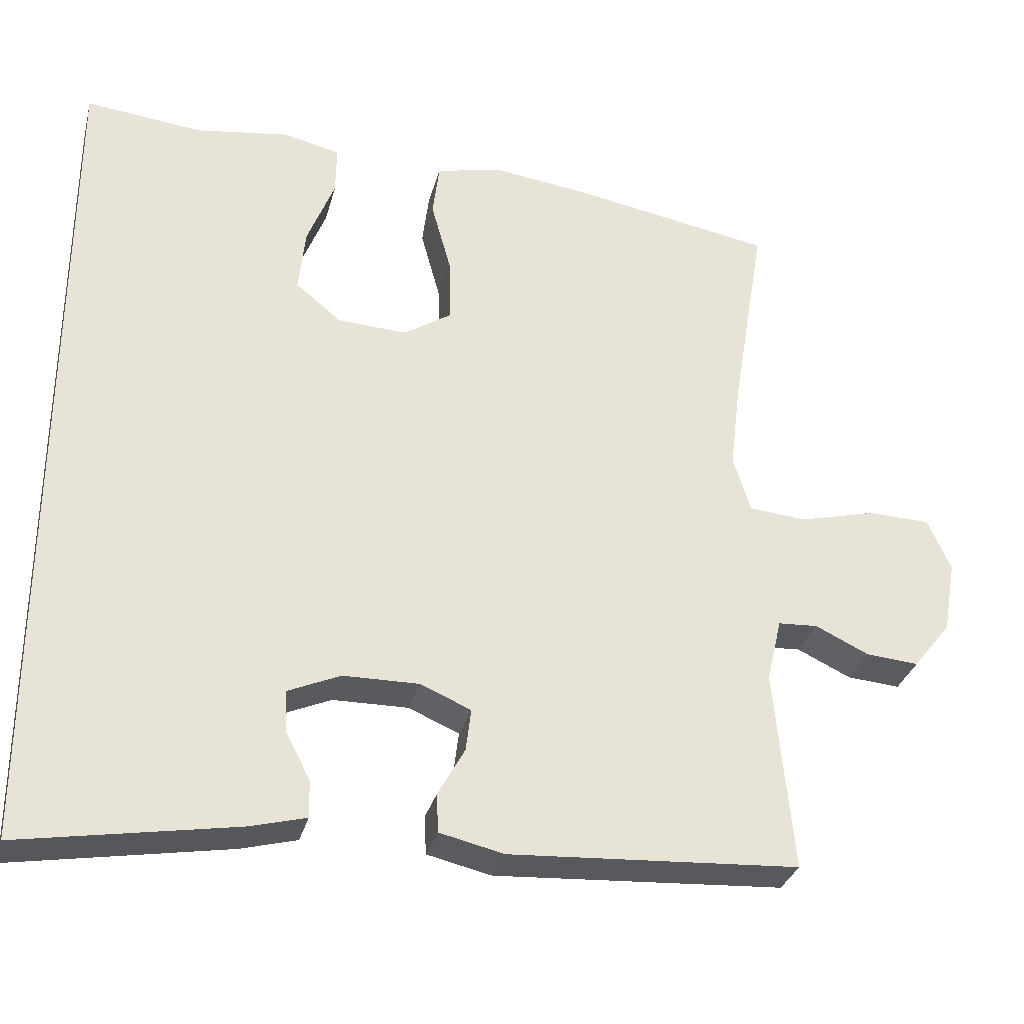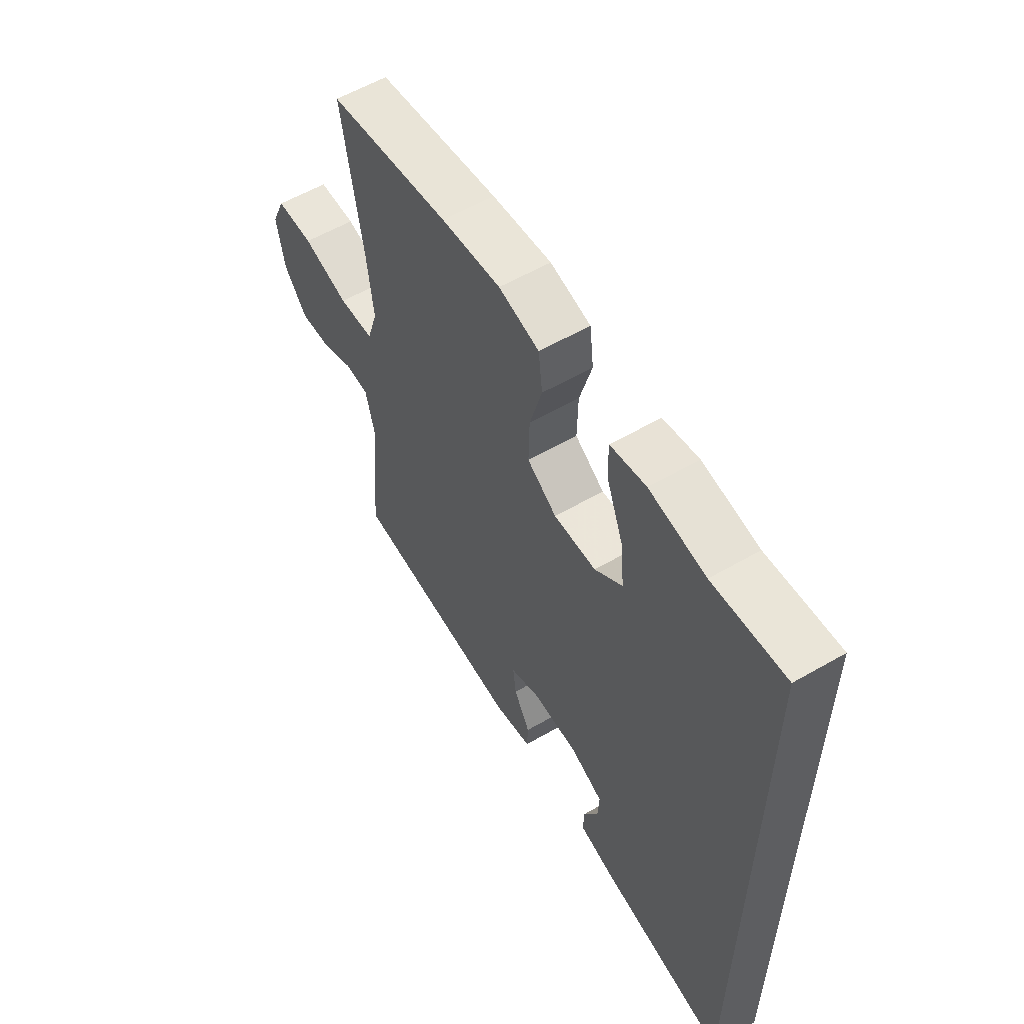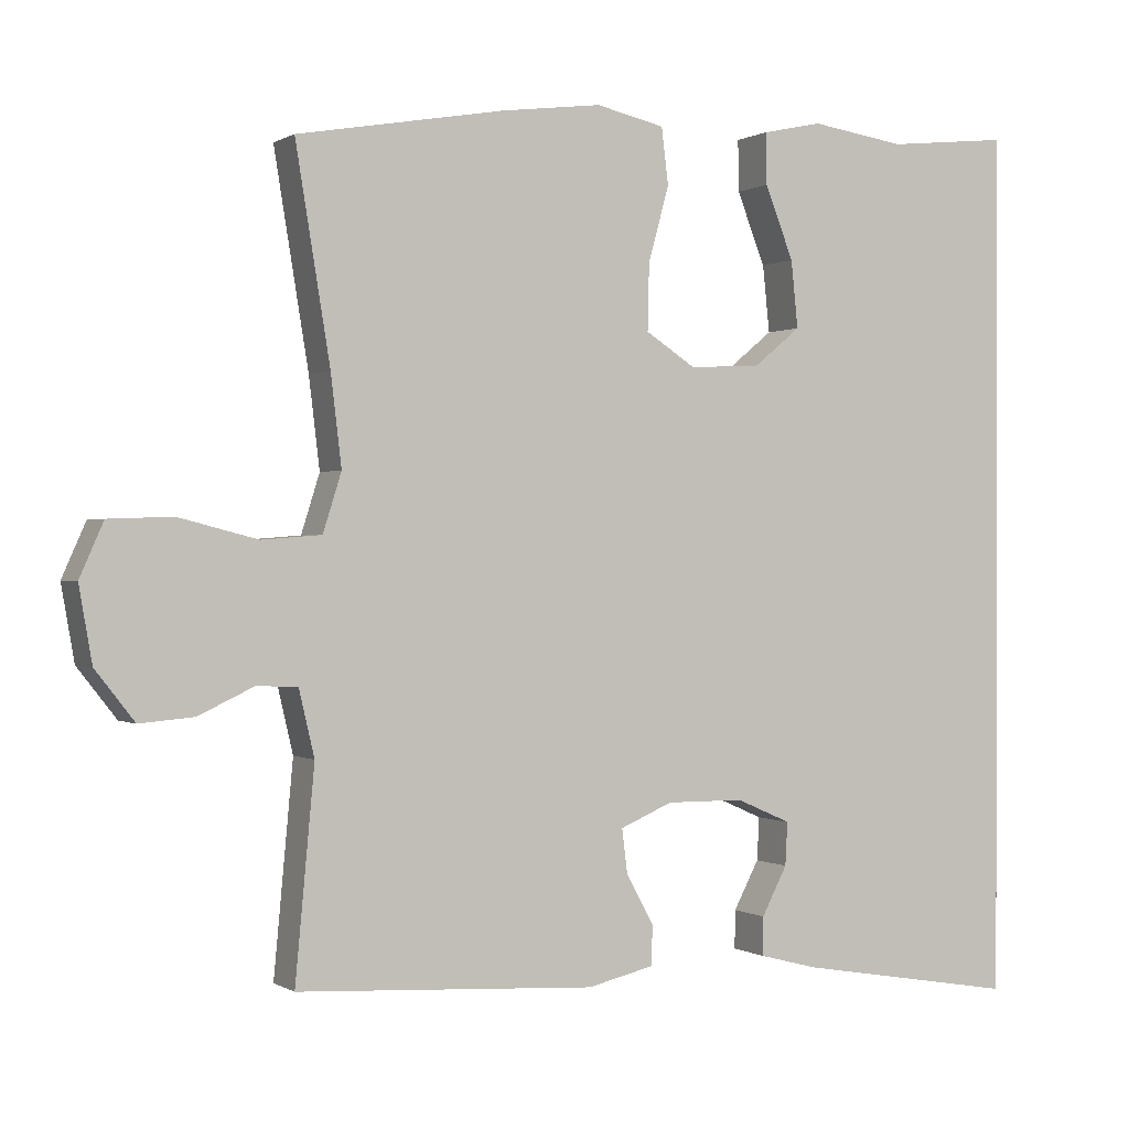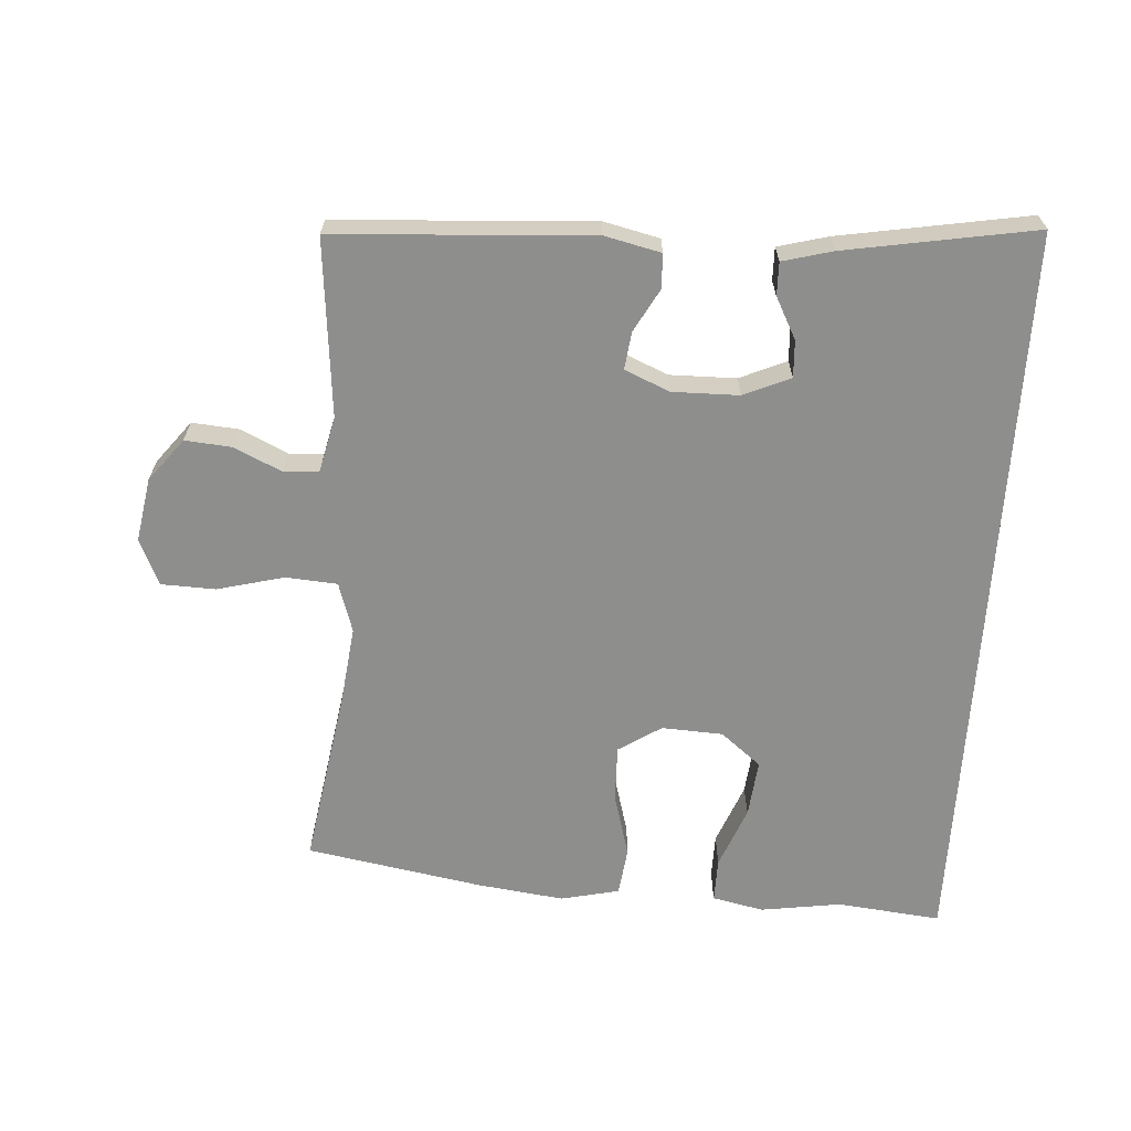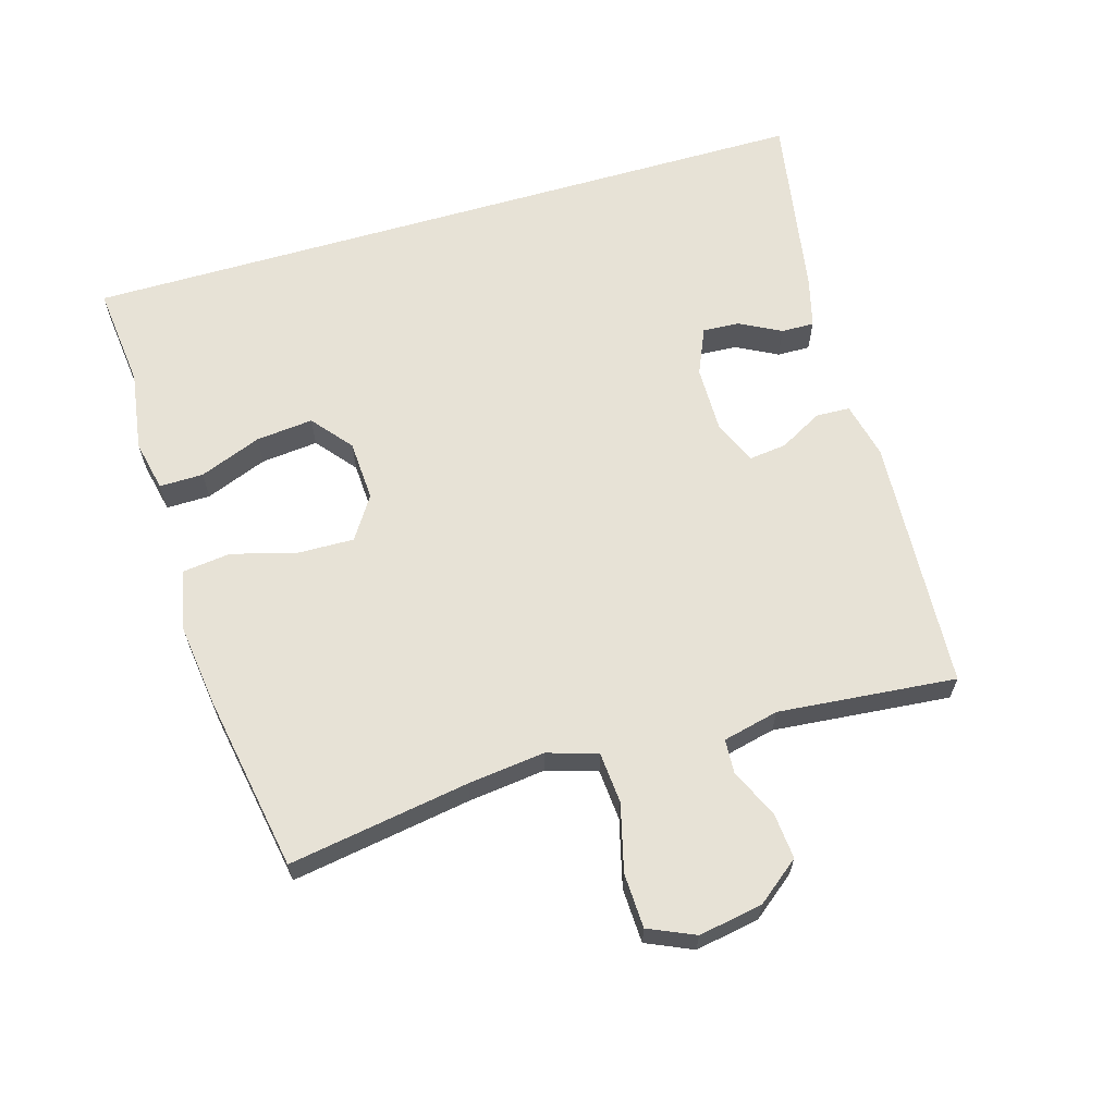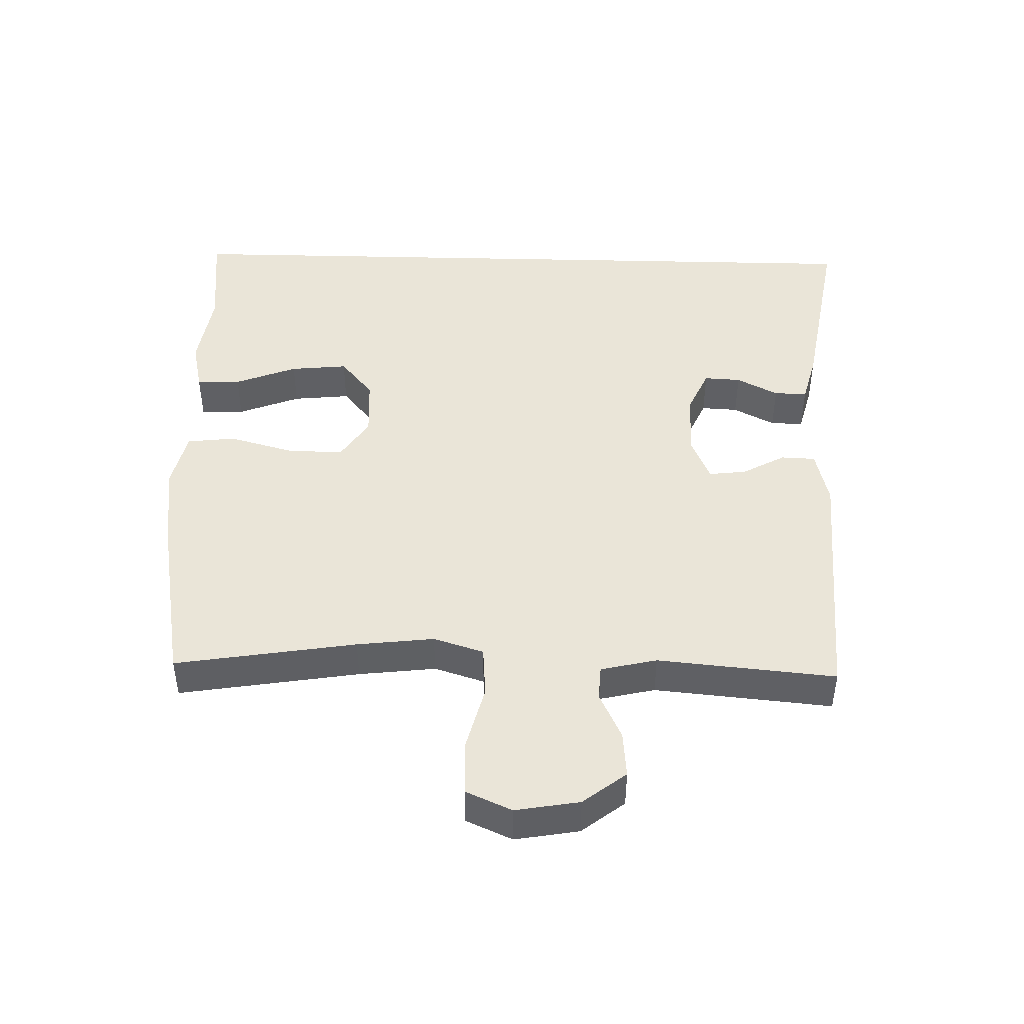
<metadata>
{"format":"obj","ext":"obj","renderer":"f3d","projection":"perspective","resolution":1024,"background":"white","views":[{"elev":-31.4,"azim":-14.2,"up":"+Z"},{"elev":58.4,"azim":-120.8,"up":"+Z"},{"elev":0.1,"azim":153.1,"up":"+Z"},{"elev":-64.9,"azim":176.4,"up":"+Y"},{"elev":63.4,"azim":73.6,"up":"+Y"},{"elev":45.1,"azim":91.5,"up":"+Y"}]}
</metadata>
<code>
v -0.5 0.07 0.565
v -0.342 0.07 0.548
v -0.219 0.07 0.566
v -0.141 0.07 0.549
v -0.142 0.07 0.482
v -0.179 0.07 0.388
v -0.188 0.07 0.301
v -0.127 0.07 0.251
v -0.034 0.07 0.246
v 0.031 0.07 0.288
v 0.029 0.07 0.374
v 0.002 0.07 0.472
v 0.011 0.07 0.545
v 0.1 0.07 0.565
v 0.231 0.07 0.548
v 0.5 0.07 0.5
v 0.455 0.07 0.226
v 0.441 0.07 0.109
v 0.465 0.07 0.033
v 0.543 0.07 0.027
v 0.645 0.07 0.053
v 0.728 0.07 0.05
v 0.759 0.07 -0.02
v 0.742 0.07 -0.117
v 0.691 0.07 -0.182
v 0.62 0.07 -0.176
v 0.548 0.07 -0.142
v 0.495 0.07 -0.145
v 0.475 0.07 -0.23
v 0.5 0.07 -0.5
v 0.112 0.07 -0.523
v 0.026 0.07 -0.503
v 0.024 0.07 -0.451
v 0.06 0.07 -0.386
v 0.067 0.07 -0.329
v -0.001 0.07 -0.3
v -0.102 0.07 -0.301
v -0.173 0.07 -0.332
v -0.17 0.07 -0.388
v -0.137 0.07 -0.451
v -0.136 0.07 -0.501
v -0.212 0.07 -0.521
v -0.5 0.07 -0.57
v -0.5 0 0.565
v -0.342 0 0.548
v -0.219 0 0.566
v -0.141 0 0.549
v -0.142 0 0.482
v -0.179 0 0.388
v -0.188 0 0.301
v -0.127 0 0.251
v -0.034 0 0.246
v 0.031 0 0.288
v 0.029 0 0.374
v 0.002 0 0.472
v 0.011 0 0.545
v 0.1 0 0.565
v 0.231 0 0.548
v 0.5 0 0.5
v 0.455 0 0.226
v 0.441 0 0.109
v 0.465 0 0.033
v 0.543 0 0.027
v 0.645 0 0.053
v 0.728 0 0.05
v 0.759 0 -0.02
v 0.742 0 -0.117
v 0.691 0 -0.182
v 0.62 0 -0.176
v 0.548 0 -0.142
v 0.495 0 -0.145
v 0.475 0 -0.23
v 0.5 0 -0.5
v 0.112 0 -0.523
v 0.026 0 -0.503
v 0.024 0 -0.451
v 0.06 0 -0.386
v 0.067 0 -0.329
v -0.001 0 -0.3
v -0.102 0 -0.301
v -0.173 0 -0.332
v -0.17 0 -0.388
v -0.137 0 -0.451
v -0.136 0 -0.501
v -0.212 0 -0.521
v -0.5 0 -0.57
f 42 43 1 2
f 39 40 41 42
f 38 39 42 2
f 37 38 2
f 36 37 2
f 35 36 2
f 31 32 33 34
f 29 30 31 34
f 28 29 34 35
f 24 25 26 27
f 24 27 28
f 23 24 28
f 20 21 22 23
f 19 20 23 28
f 18 19 28 35
f 14 15 16 17
f 11 12 13 14
f 10 11 14 17
f 9 10 17 18
f 3 4 5 6
f 3 6 7
f 2 3 7
f 35 2 7
f 8 9 18 35
f 7 8 35
f 45 44 86 85
f 85 84 83 82
f 45 85 82 81
f 45 81 80
f 45 80 79
f 45 79 78
f 77 76 75 74
f 77 74 73 72
f 78 77 72 71
f 70 69 68 67
f 71 70 67
f 71 67 66
f 66 65 64 63
f 71 66 63 62
f 78 71 62 61
f 60 59 58 57
f 57 56 55 54
f 60 57 54 53
f 61 60 53 52
f 49 48 47 46
f 50 49 46
f 50 46 45
f 50 45 78
f 78 61 52 51
f 78 51 50
f 1 44 45 2
f 2 45 46 3
f 3 46 47 4
f 4 47 48 5
f 5 48 49 6
f 6 49 50 7
f 7 50 51 8
f 8 51 52 9
f 9 52 53 10
f 10 53 54 11
f 11 54 55 12
f 12 55 56 13
f 13 56 57 14
f 14 57 58 15
f 15 58 59 16
f 16 59 60 17
f 17 60 61 18
f 18 61 62 19
f 19 62 63 20
f 20 63 64 21
f 21 64 65 22
f 22 65 66 23
f 23 66 67 24
f 24 67 68 25
f 25 68 69 26
f 26 69 70 27
f 27 70 71 28
f 28 71 72 29
f 29 72 73 30
f 30 73 74 31
f 31 74 75 32
f 32 75 76 33
f 33 76 77 34
f 34 77 78 35
f 35 78 79 36
f 36 79 80 37
f 37 80 81 38
f 38 81 82 39
f 39 82 83 40
f 40 83 84 41
f 41 84 85 42
f 42 85 86 43
f 43 86 44 1

</code>
